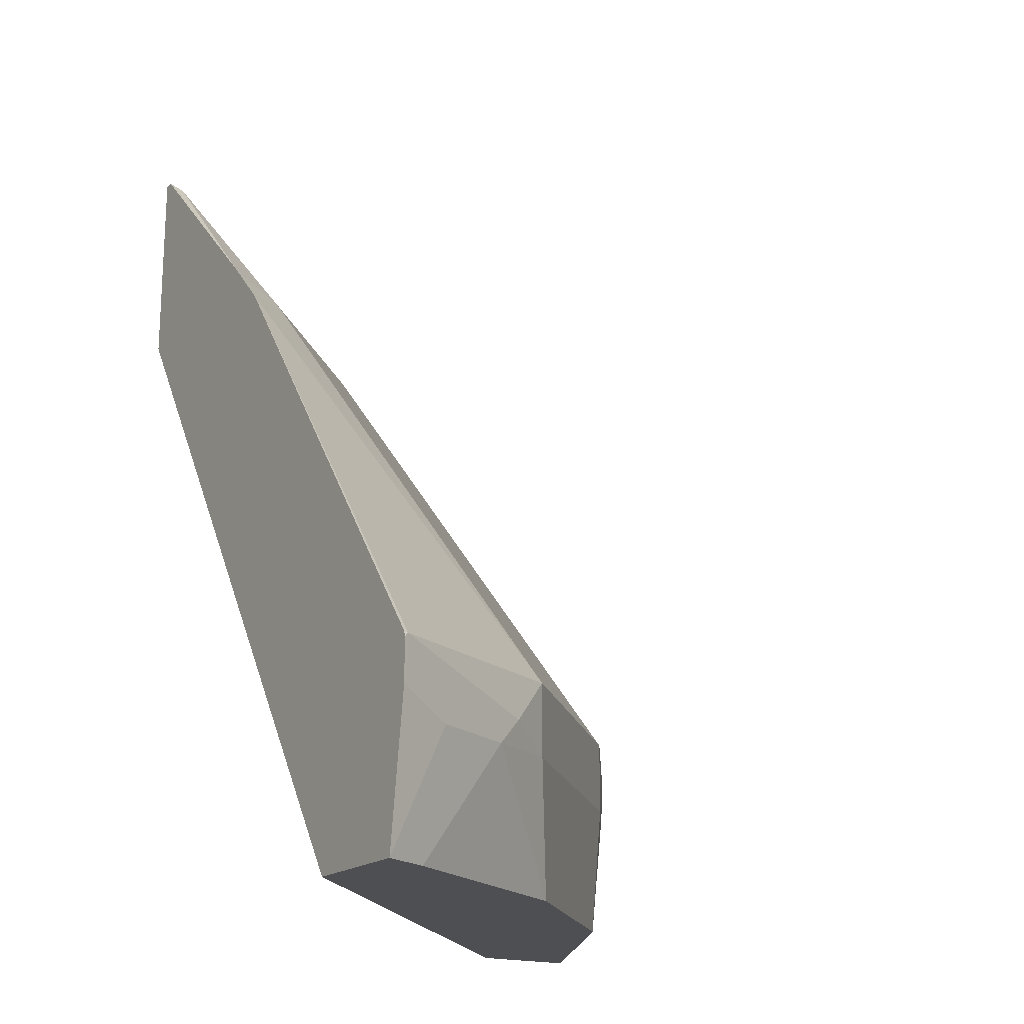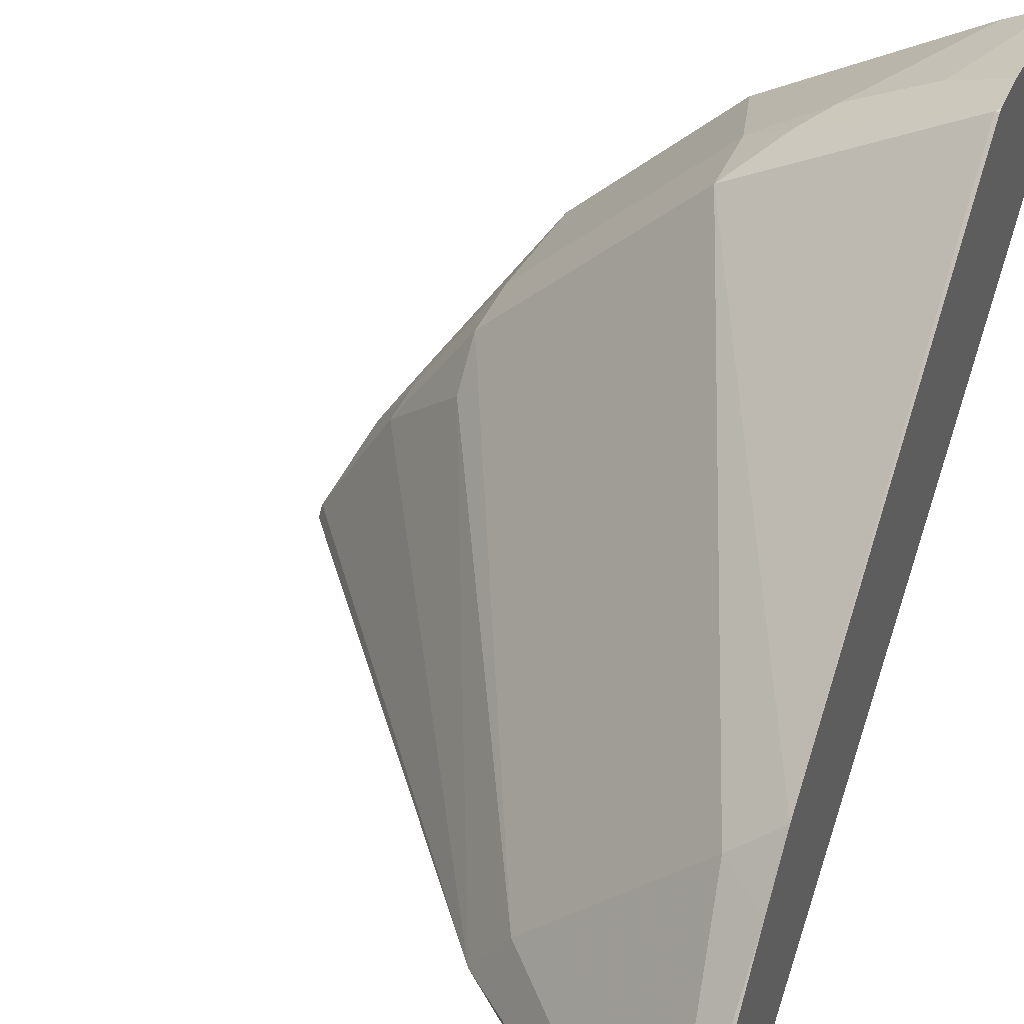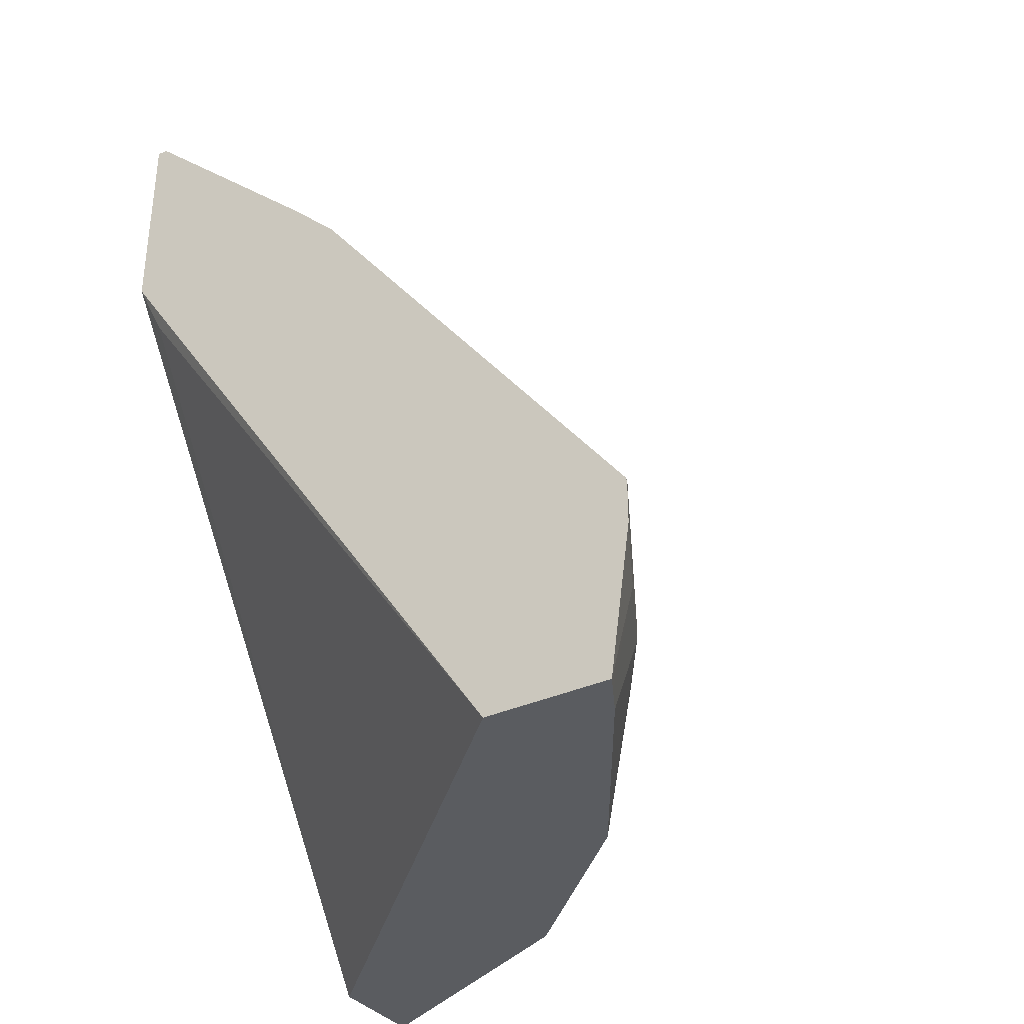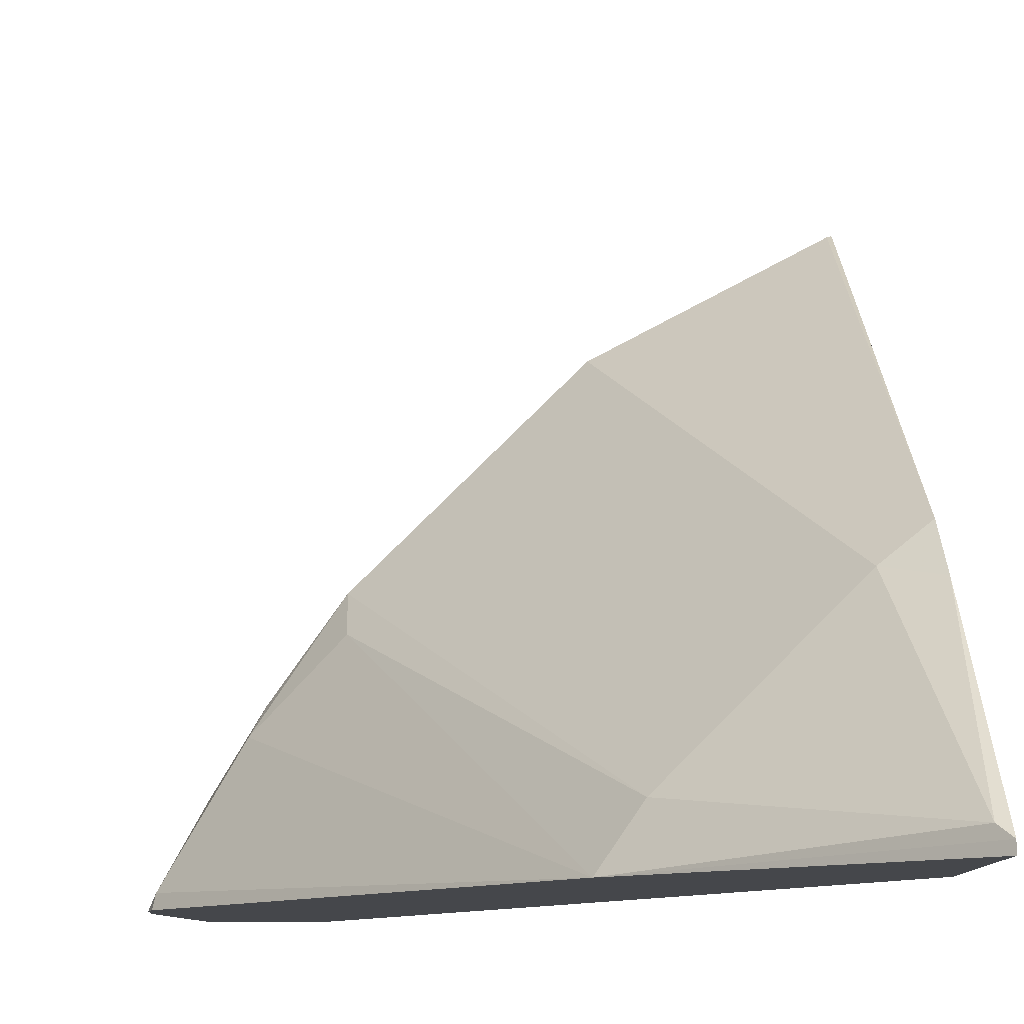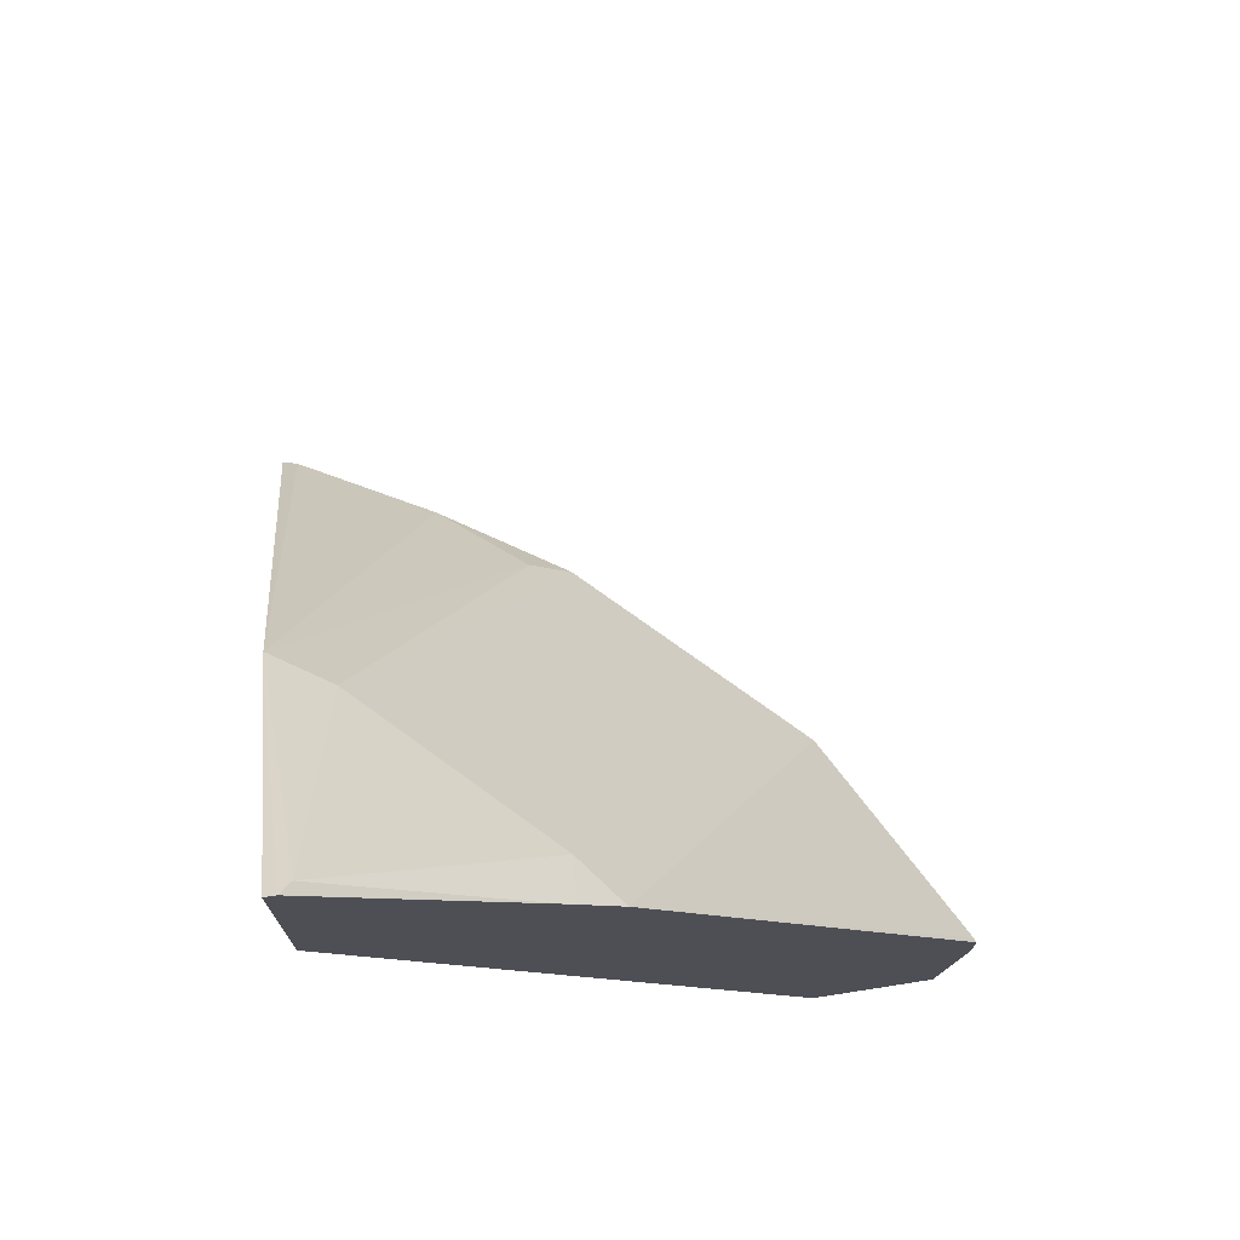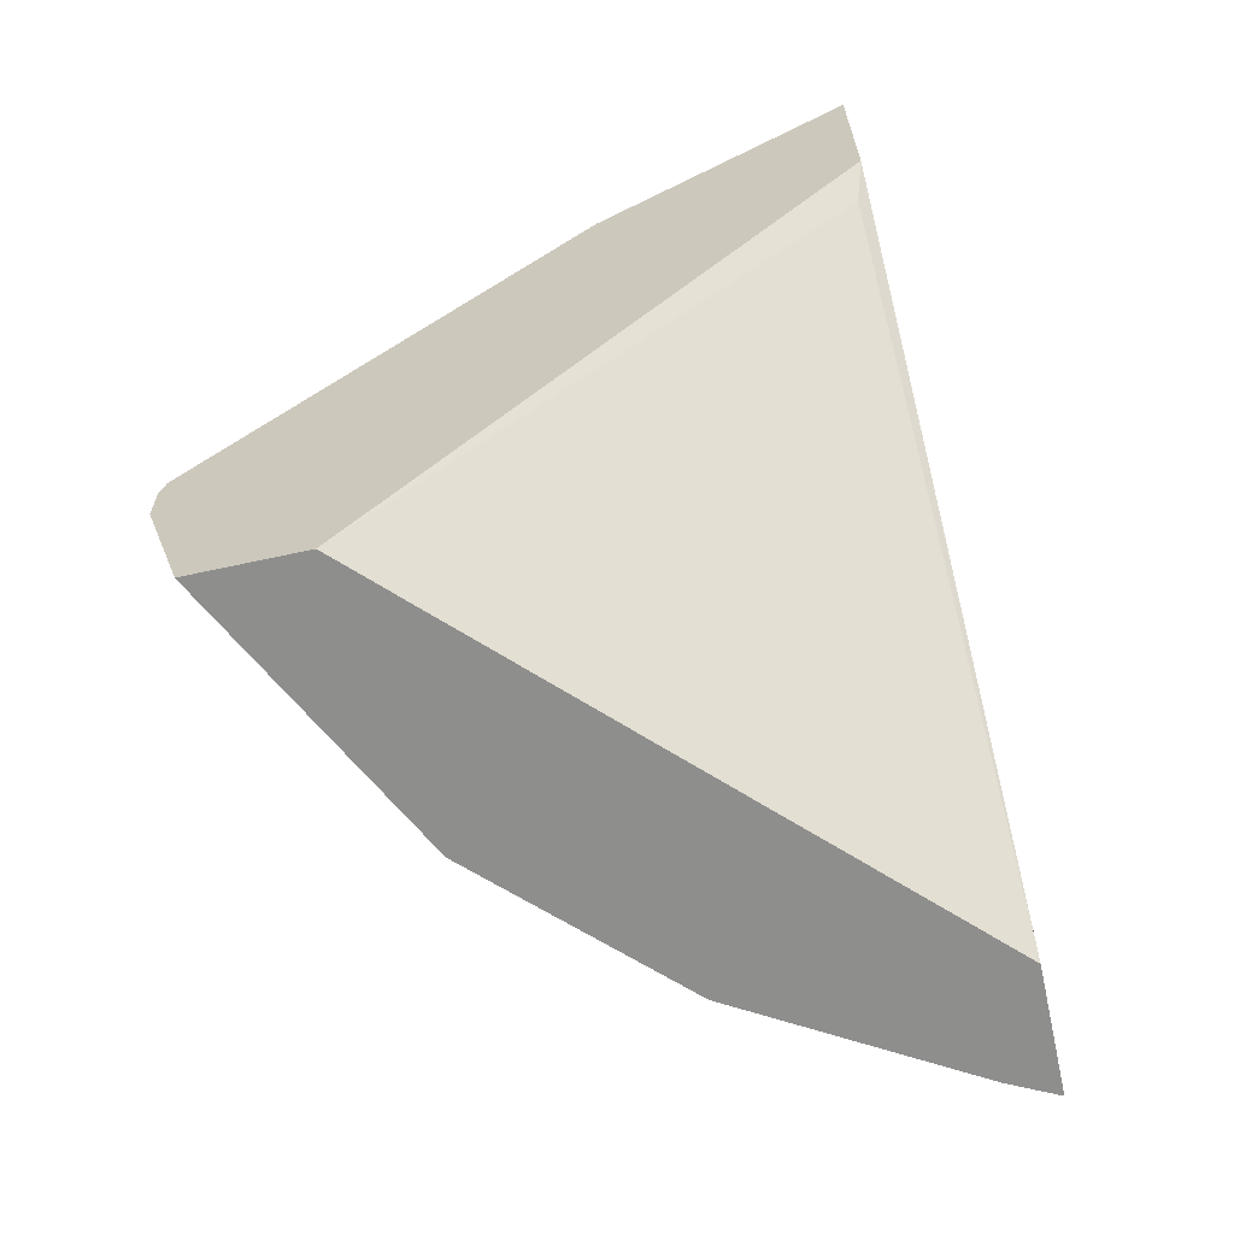
<metadata>
{"format":"obj","ext":"obj","renderer":"f3d","projection":"perspective","resolution":1024,"background":"white","views":[{"elev":-18.2,"azim":-32.0,"up":"+Y"},{"elev":41.3,"azim":-158.1,"up":"+Z"},{"elev":-34.4,"azim":-58.4,"up":"+Y"},{"elev":-10.6,"azim":177.2,"up":"+Z"},{"elev":72.7,"azim":-98.9,"up":"+Y"},{"elev":-64.8,"azim":-167.5,"up":"+Y"}]}
</metadata>
<code>
v 0.1963 0.0237 0.5061
v 0.1982 0.0256 0.5052
v 0.1963 0.02596 0.5056
v 0.1963 0.004527 0.5061
v 0.1982 0.006429 0.5052
v 0.275 0.006429 0.4668
v 0.2974 0.02881 0.4508
v 0.2206 0.1822 0.3741
v 0.1963 0.2308 0.3498
v 0.1963 -0.06389 0.4965
v 0.2238 -0.006366 0.4924
v 0.2622 -0.006366 0.4732
v 0.2974 -0.004782 0.4508
v 0.3165 0.02881 0.4316
v 0.2174 0.2366 0.3325
v 0.1963 0.25 0.3306
v 0.1963 -0.06389 0.439
v 0.2047 -0.06389 0.4924
v 0.2174 -0.06389 0.486
v 0.3134 -0.06389 0.4284
v 0.3165 -0.004782 0.4316
v 0.3837 0.01918 0.3645
v 0.3933 0.02881 0.3549
v 0.275 0.2366 0.275
v 0.2014 0.3357 0.2398
v 0.1963 0.2539 0.3267
v 0.4031 -0.06389 0.2298
v 0.1963 0.2449 0.2298
v 0.2014 0.2206 0.2398
v 0.3901 -0.06389 0.3517
v 0.3933 -0.004782 0.3549
v 0.3837 1.135e-05 0.3645
v 0.4092 0.0256 0.3325
v 0.4316 0.02881 0.2974
v 0.3933 0.04798 0.3357
v 0.2942 0.2366 0.2558
v 0.1963 0.3408 0.2347
v 0.3119 0.2352 0.2298
v 0.451 -0.06389 0.2298
v 0.1963 0.3408 0.2298
v 0.3964 -0.06389 0.339
v 0.454 -0.006366 0.2622
v 0.4476 0.006429 0.275
v 0.4268 0.002428 0.307
v 0.4092 0.006429 0.3325
v 0.4252 0.02239 0.3101
v 0.4668 0.0256 0.2366
v 0.4682 0.02695 0.2298
v 0.4702 -0.0003848 0.2298
v 0.4702 0.01883 0.2298
f 27 28 40
f 23 31 45
f 27 29 28
f 25 38 37
f 25 36 38
f 25 37 26
f 24 36 25
f 23 45 33
f 27 40 38
f 22 32 31
f 23 35 36
f 23 34 35
f 23 33 34
f 22 31 23
f 27 38 48
f 21 31 32
f 21 30 31
f 20 30 21
f 17 29 27
f 17 28 29
f 23 36 24
f 27 48 50
f 31 44 45
f 27 49 39
f 15 26 16
f 47 50 48
f 44 46 45
f 43 46 44
f 43 50 47
f 42 50 43
f 42 49 50
f 39 42 41
f 39 49 42
f 38 47 48
f 35 38 36
f 34 38 35
f 34 47 38
f 34 43 47
f 34 46 43
f 33 45 46
f 33 46 34
f 30 44 31
f 30 43 44
f 30 42 43
f 30 41 42
f 27 50 49
f 37 38 40
f 15 25 26
f 14 24 15
f 6 11 12
f 5 11 6
f 4 11 5
f 4 10 11
f 2 9 3
f 2 8 9
f 2 7 8
f 2 6 7
f 2 5 6
f 1 5 2
f 1 4 5
f 1 10 4
f 1 28 17
f 1 40 28
f 1 37 40
f 1 26 37
f 1 16 26
f 1 9 16
f 1 3 9
f 1 2 3
f 15 24 25
f 6 12 13
f 6 13 7
f 1 17 10
f 7 21 14
f 14 23 24
f 7 13 21
f 14 22 23
f 14 32 22
f 14 21 32
f 12 20 13
f 12 19 20
f 12 18 19
f 11 18 12
f 10 18 11
f 13 20 21
f 10 20 19
f 10 30 20
f 10 41 30
f 10 39 41
f 10 27 39
f 10 17 27
f 9 15 16
f 8 15 9
f 10 19 18
f 7 14 15
f 7 15 8

</code>
